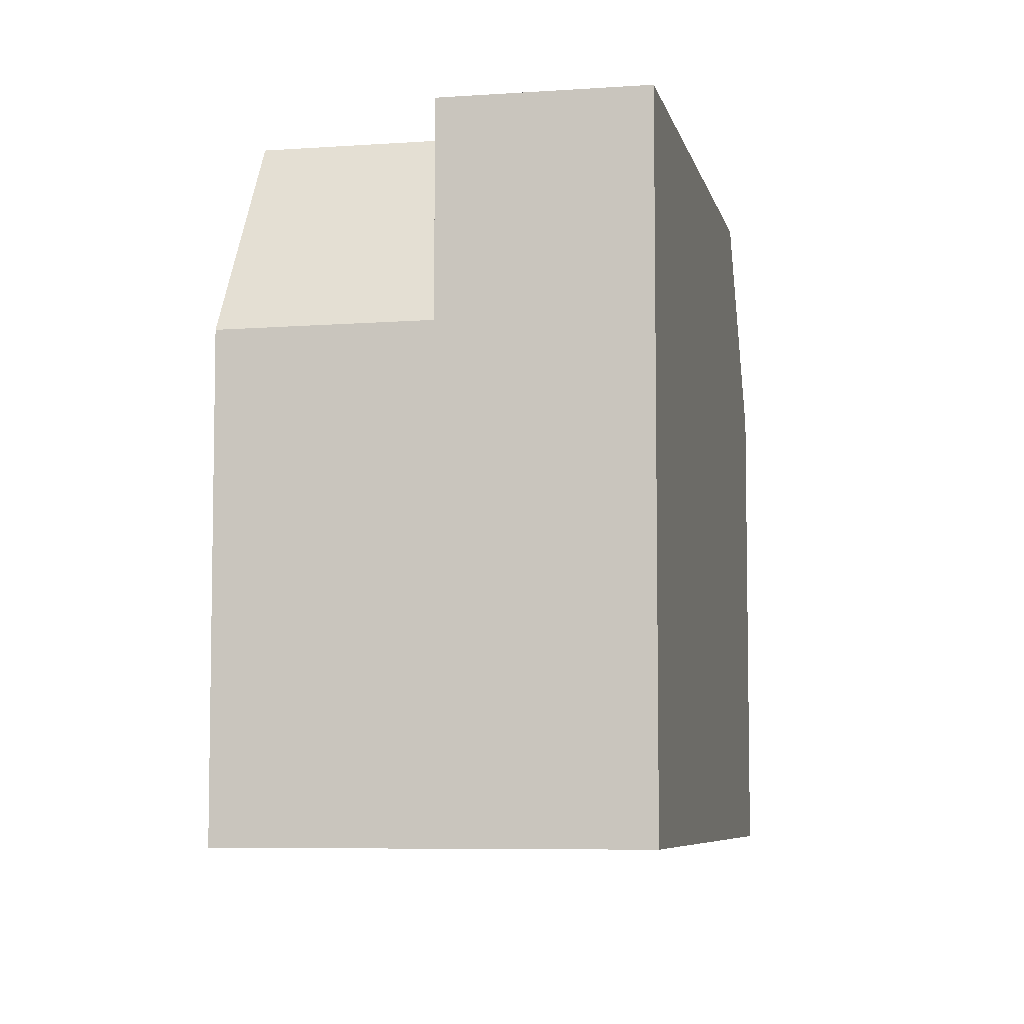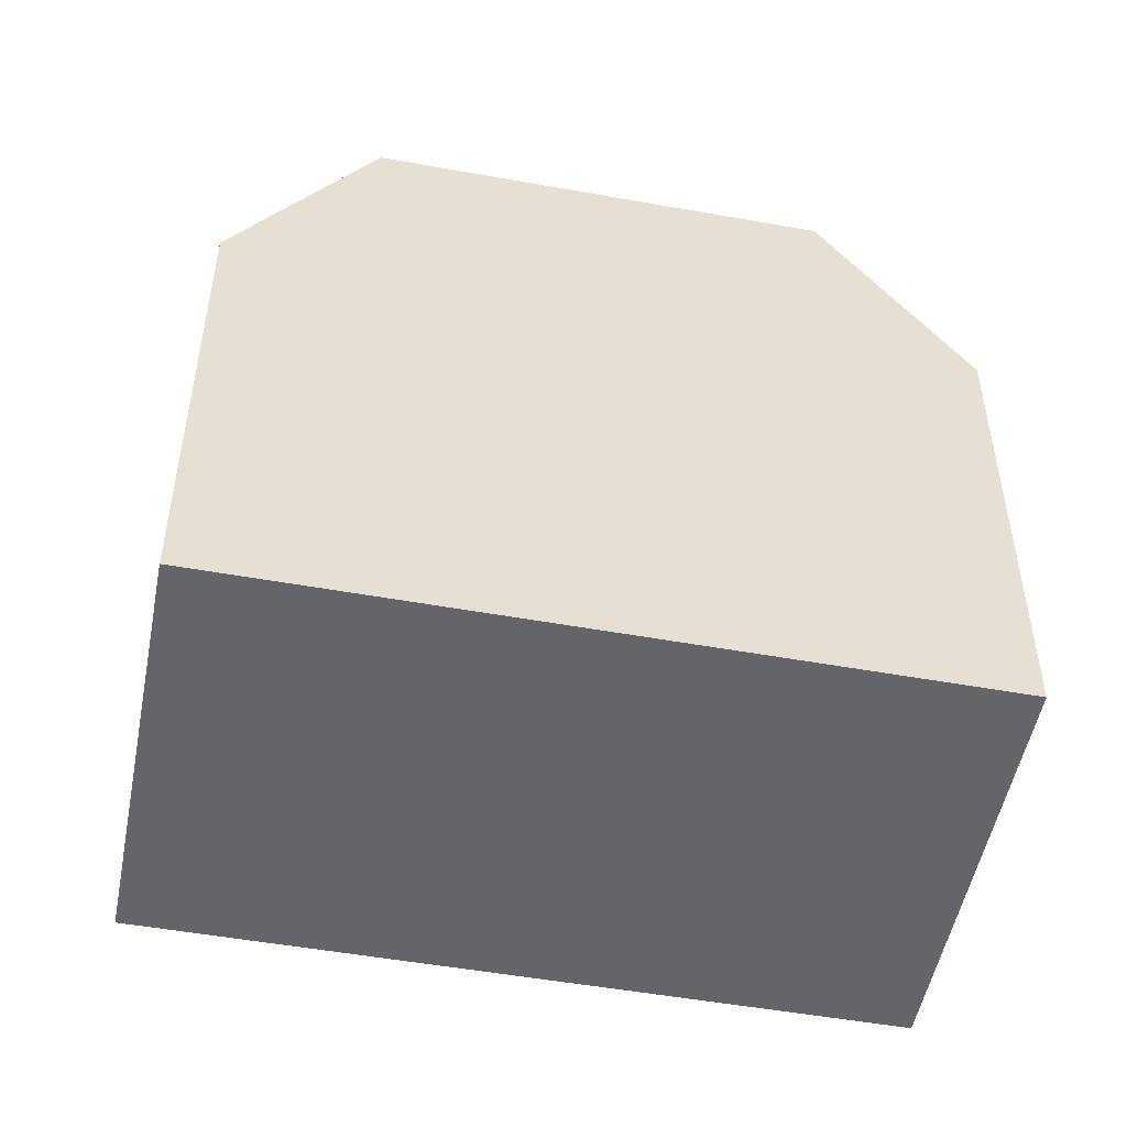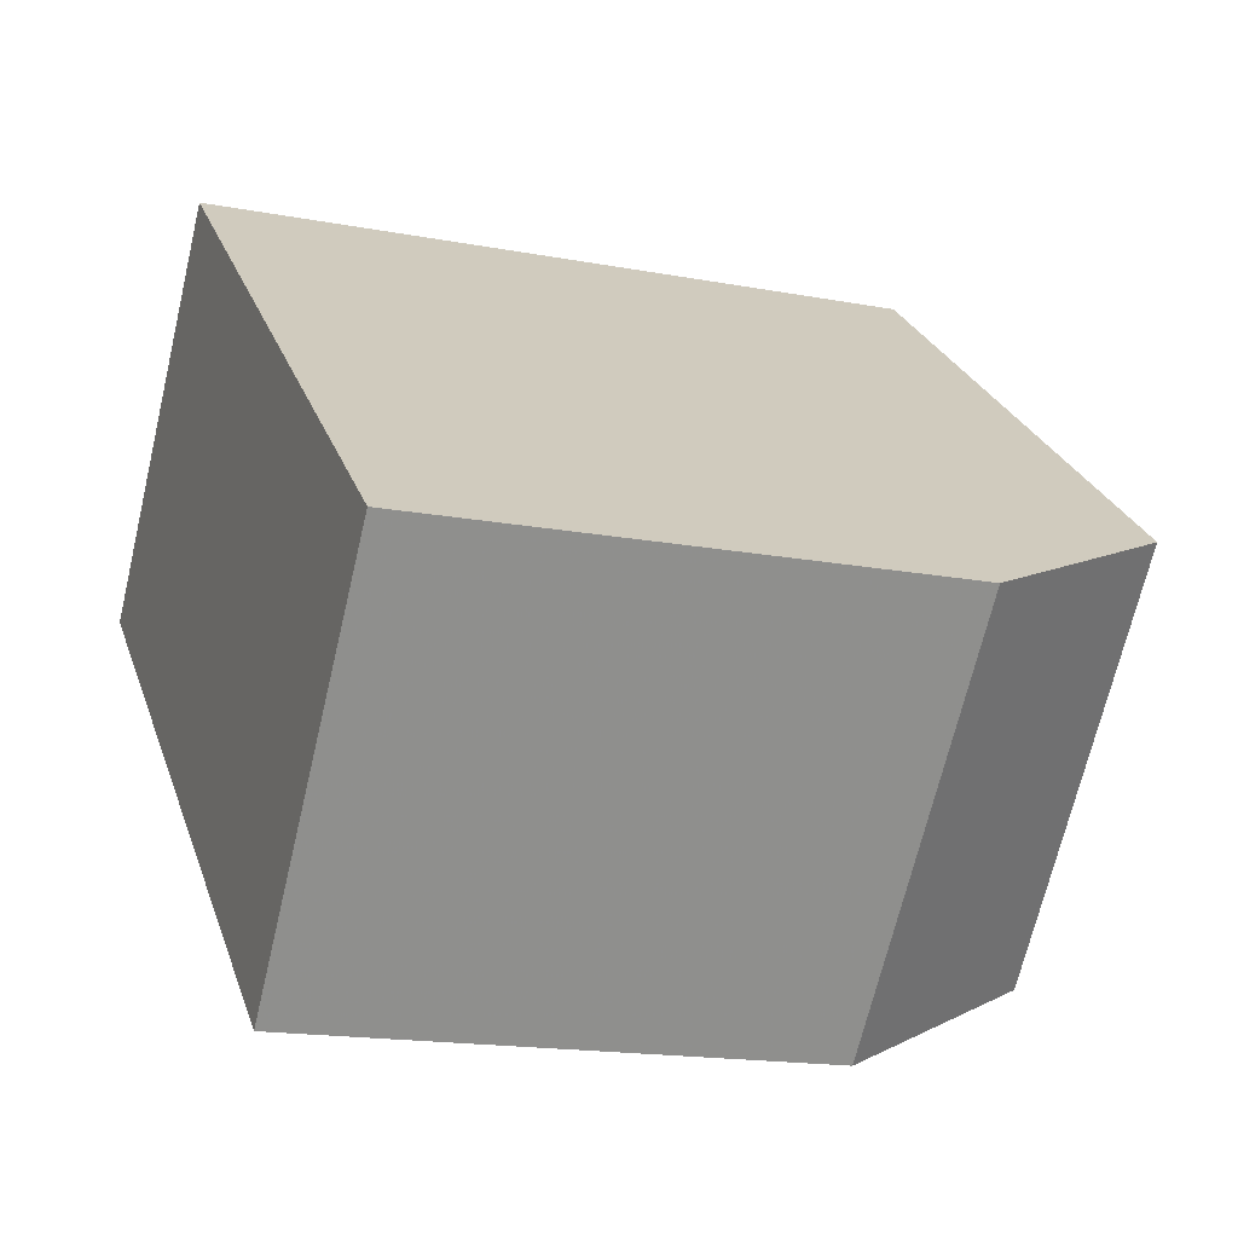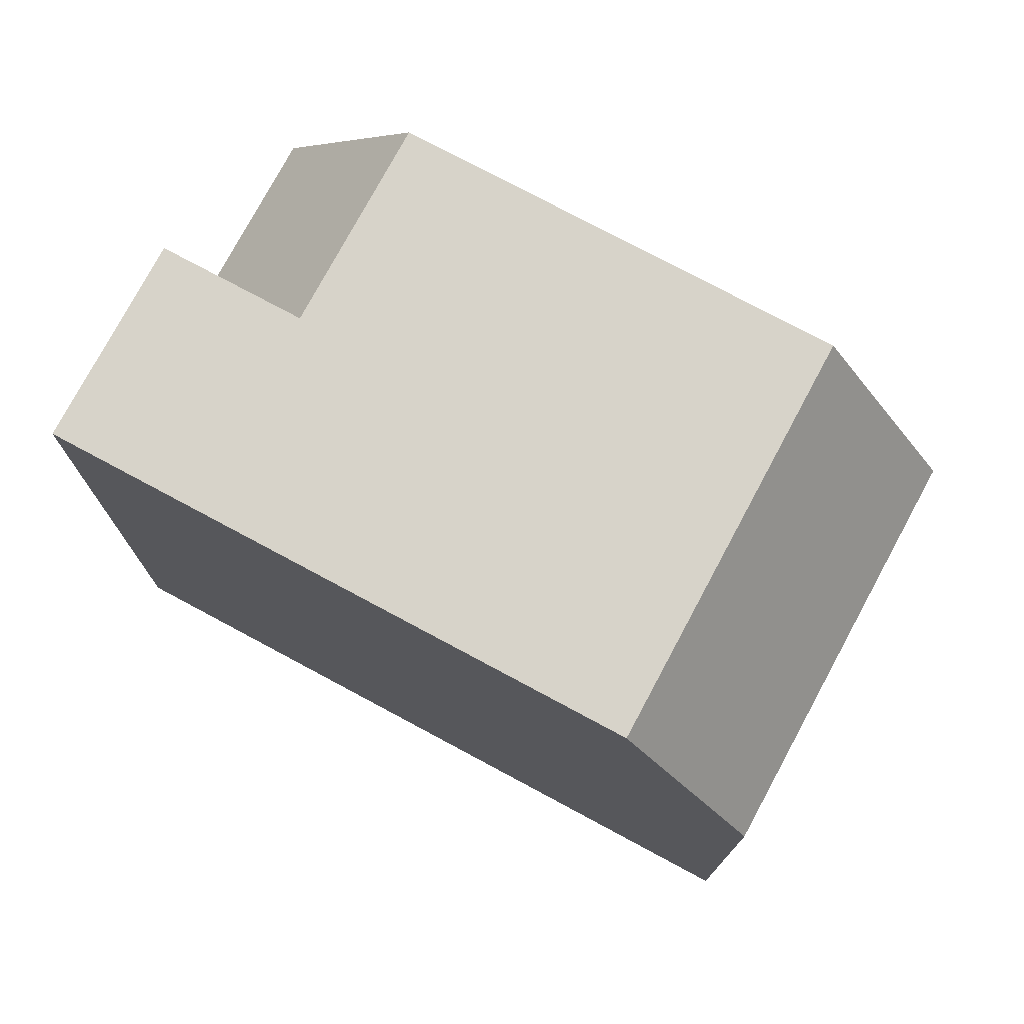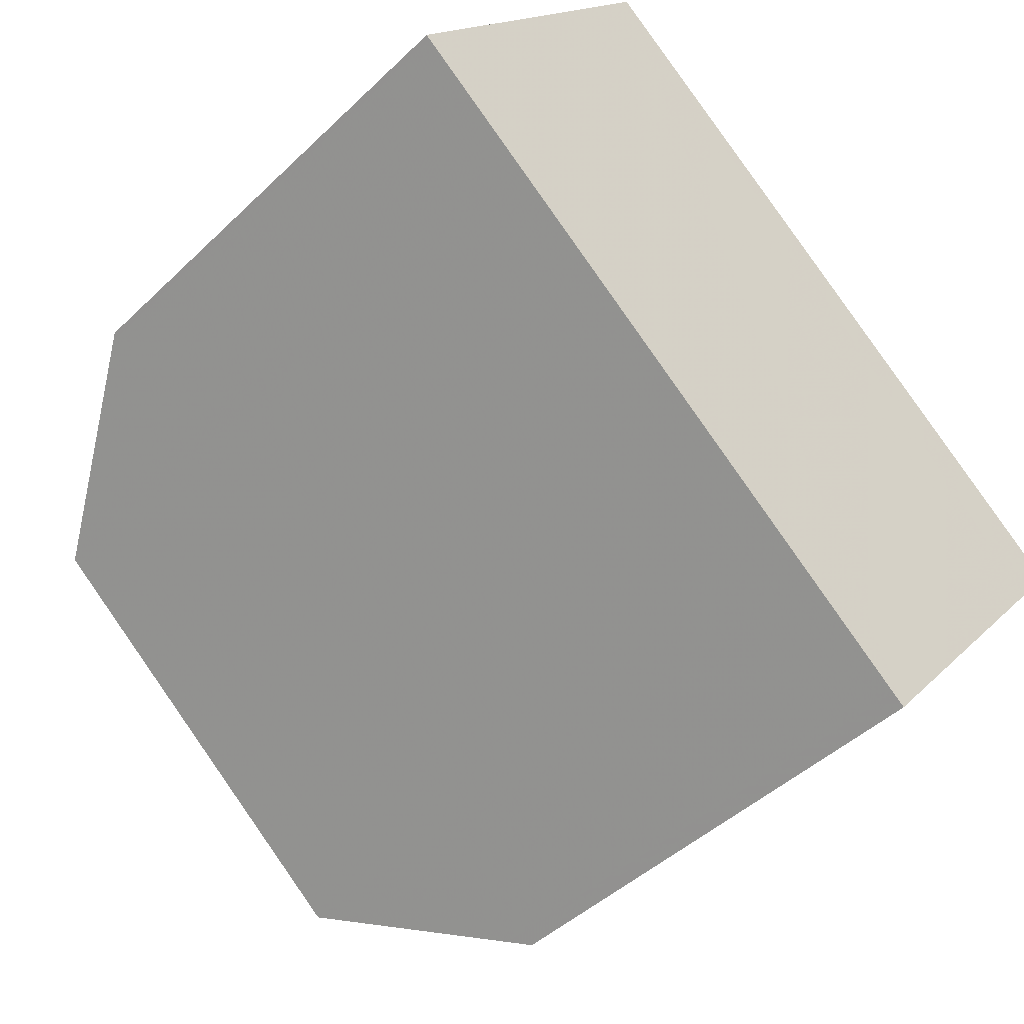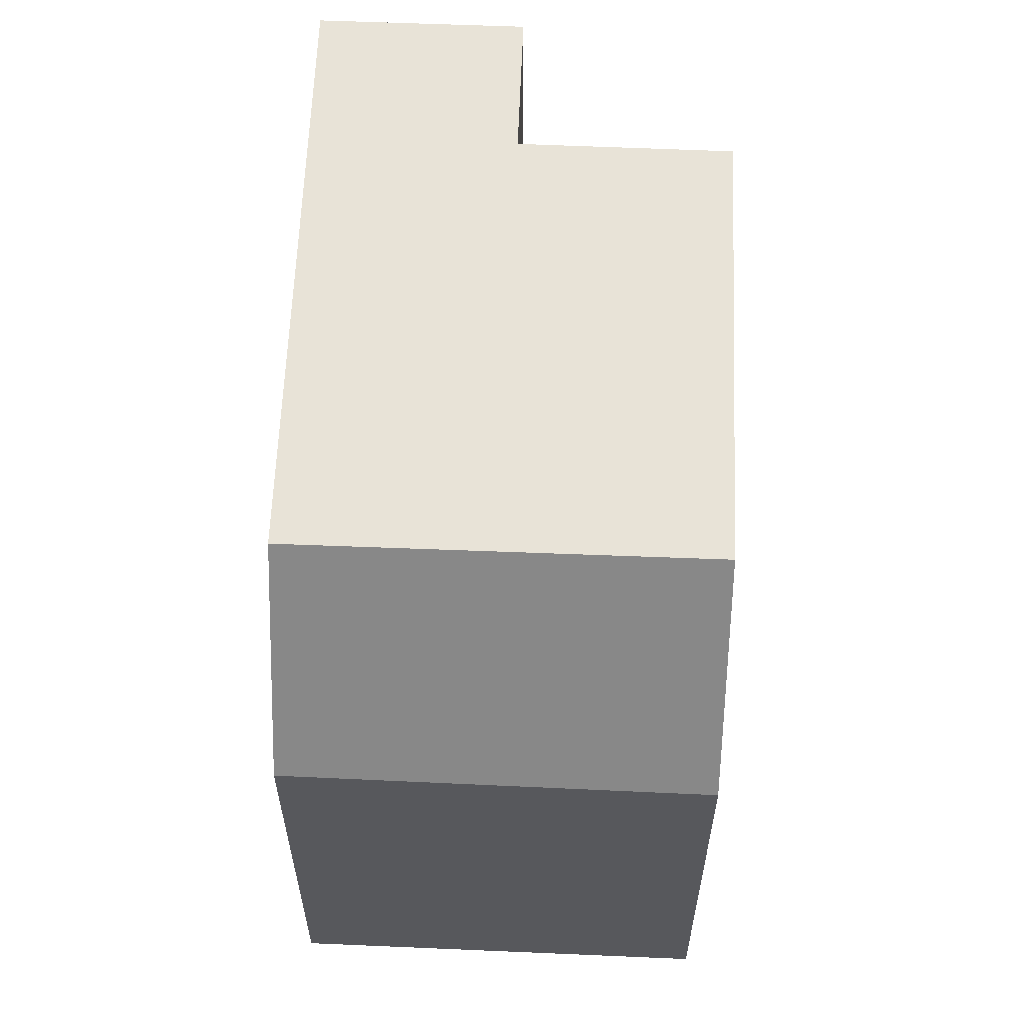
<metadata>
{"format":"obj","ext":"obj","renderer":"f3d","projection":"perspective","resolution":1024,"background":"white","views":[{"elev":-6.6,"azim":141.3,"up":"+Z"},{"elev":-51.5,"azim":28.6,"up":"+Z"},{"elev":-16.7,"azim":-111.1,"up":"+Y"},{"elev":76.4,"azim":-112.2,"up":"+Z"},{"elev":-44.8,"azim":137.9,"up":"+Y"},{"elev":61.5,"azim":-48.1,"up":"+Z"}]}
</metadata>
<code>
v -207.2 -927.6 8.985
v -214.6 -933.7 6.344
v -211.1 -937.9 6.297
v -203.8 -931.8 6.243
v -213.2 -932.5 8.98
v -209.7 -936.7 8.976
v -205.2 -933 8.979
v -208.7 -928.8 8.984
v -207.2 -927.6 8.985
v -209.7 -936.7 8.976
v -213.2 -932.5 8.98
v -205.2 -933 8.979
v -205.5 -929.6 8.983
v -207 -930.9 8.982
v -205.5 -929.6 6.259
v -203.8 -931.8 6.34
v -205.6 -929.7 8.983
v -205.6 -929.7 6.337
v -214.5 -933.6 6.6
v -211 -937.7 6.591
v -205.6 -929.7 8.983
v -205.5 -929.6 8.983
v -211.5 -934.6 8.978
v -207 -930.9 8.982
v -212.9 -935.7 6.321
v -212.7 -935.6 6.595
v -205.6 -929.7 6.337
v -205.5 -929.6 6.259
v -207 -930.9 8.982
v -211.5 -934.6 8.978
v -206.7 -930.7 8.982
v -206.7 -930.7 8.54
v -205 -932.8 8.524
v -206.7 -930.7 8.982
v -206.7 -930.7 8.54
v -208.4 -928.6 8.984
v -209.8 -936.7 8.976
v -205.2 -933 8.979
v -211.2 -937.8 6.297
v -211 -937.7 6.591
v -203.8 -931.8 6.34
v -203.8 -931.7 6.244
v -205.2 -933 8.979
v -209.8 -936.7 8.976
v -205 -932.8 8.525
v -207.2 -927.6 8.985
v -207.2 -927.6 8.985
v -213.2 -932.5 8.98
v -208.7 -928.8 8.984
v -208.4 -928.6 8.984
v -214.6 -933.7 6.344
v -214.4 -933.6 6.6
v -213.2 -932.5 8.98
v -207.2 -927.6 8.985
v -207.2 -927.6 8.985
v -207.2 -927.6 0
v -207.2 -927.6 0
v -214.5 -933.6 6.6
v -214.6 -933.7 6.344
v -214.6 -933.7 0
v -214.5 -933.6 8.882e-16
v -211.2 -937.8 6.297
v -211.1 -937.9 6.297
v -211.1 -937.9 0
v -211.2 -937.8 0
v -203.8 -931.8 6.34
v -203.8 -931.8 6.243
v -203.8 -931.8 0
v -203.8 -931.8 0
v -208.7 -928.8 8.984
v -213.2 -932.5 8.98
v -213.2 -932.5 0
v -208.7 -928.8 0
v -209.7 -936.7 8.976
v -205.2 -933 8.979
v -205.2 -933 0
v -209.7 -936.7 0
v -208.4 -928.6 8.984
v -208.7 -928.8 8.984
v -208.7 -928.8 0
v -208.4 -928.6 0
v -207.2 -927.6 8.985
v -207.2 -927.6 8.985
v -207.2 -927.6 0
v -207.2 -927.6 0
v -211 -937.7 6.591
v -209.7 -936.7 8.976
v -209.7 -936.7 0
v -211 -937.7 -8.882e-16
v -205 -932.8 8.524
v -203.8 -931.8 6.34
v -203.8 -931.8 0
v -205 -932.8 0
v -213.2 -932.5 8.98
v -214.5 -933.6 6.6
v -214.5 -933.6 8.882e-16
v -213.2 -932.5 0
v -211.1 -937.9 6.297
v -211 -937.7 6.591
v -211 -937.7 -8.882e-16
v -211.1 -937.9 0
v -214.6 -933.7 6.344
v -212.9 -935.7 6.321
v -212.9 -935.7 0
v -214.6 -933.7 0
v -203.8 -931.7 6.244
v -205.5 -929.6 6.259
v -205.5 -929.6 0
v -203.8 -931.7 0
v -205.2 -933 8.979
v -205 -932.8 8.524
v -205 -932.8 0
v -205.2 -933 0
v -207.2 -927.6 8.985
v -208.4 -928.6 8.984
v -208.4 -928.6 0
v -207.2 -927.6 0
v -212.9 -935.7 6.321
v -211.2 -937.8 6.297
v -211.2 -937.8 0
v -212.9 -935.7 0
v -203.8 -931.8 6.243
v -203.8 -931.7 6.244
v -203.8 -931.7 0
v -203.8 -931.8 0
v -205.5 -929.6 8.983
v -207.2 -927.6 8.985
v -207.2 -927.6 0
v -205.5 -929.6 0
v -214.6 -933.7 6.344
v -214.6 -933.7 6.344
v -214.6 -933.7 0
v -214.6 -933.7 0
v -214.6 -933.7 0
v -207.2 -927.6 0
v -203.8 -931.8 0
v -211.1 -937.9 0
f 38 7 6 37
f 40 20 3 39
f 42 4 16 41
f 17 13 15 18
f 45 33 12 43
f 35 14 34
f 44 10 20 40
f 47 22 21 46
f 49 24 23 48
f 50 31 24 49
f 52 26 25 51
f 53 30 26 52
f 41 16 33 45
f 34 17 18 35
f 46 21 31 50
f 37 23 24 38
f 39 25 26 40
f 41 27 28 42
f 43 29 32 45
f 40 26 30 44
f 45 32 27 41
f 46 9 1 47
f 48 5 8 49
f 49 8 36 50
f 51 2 19 52
f 52 19 11 53
f 50 36 9 46
f 55 56 57 54
f 59 60 61 58
f 63 64 65 62
f 67 68 69 66
f 71 72 73 70
f 75 76 77 74
f 79 80 81 78
f 83 84 85 82
f 87 88 89 86
f 91 92 93 90
f 95 96 97 94
f 99 100 101 98
f 103 104 105 102
f 107 108 109 106
f 111 112 113 110
f 115 116 117 114
f 119 120 121 118
f 123 124 125 122
f 127 128 129 126
f 131 132 133 130
f 135 136 137 134

</code>
